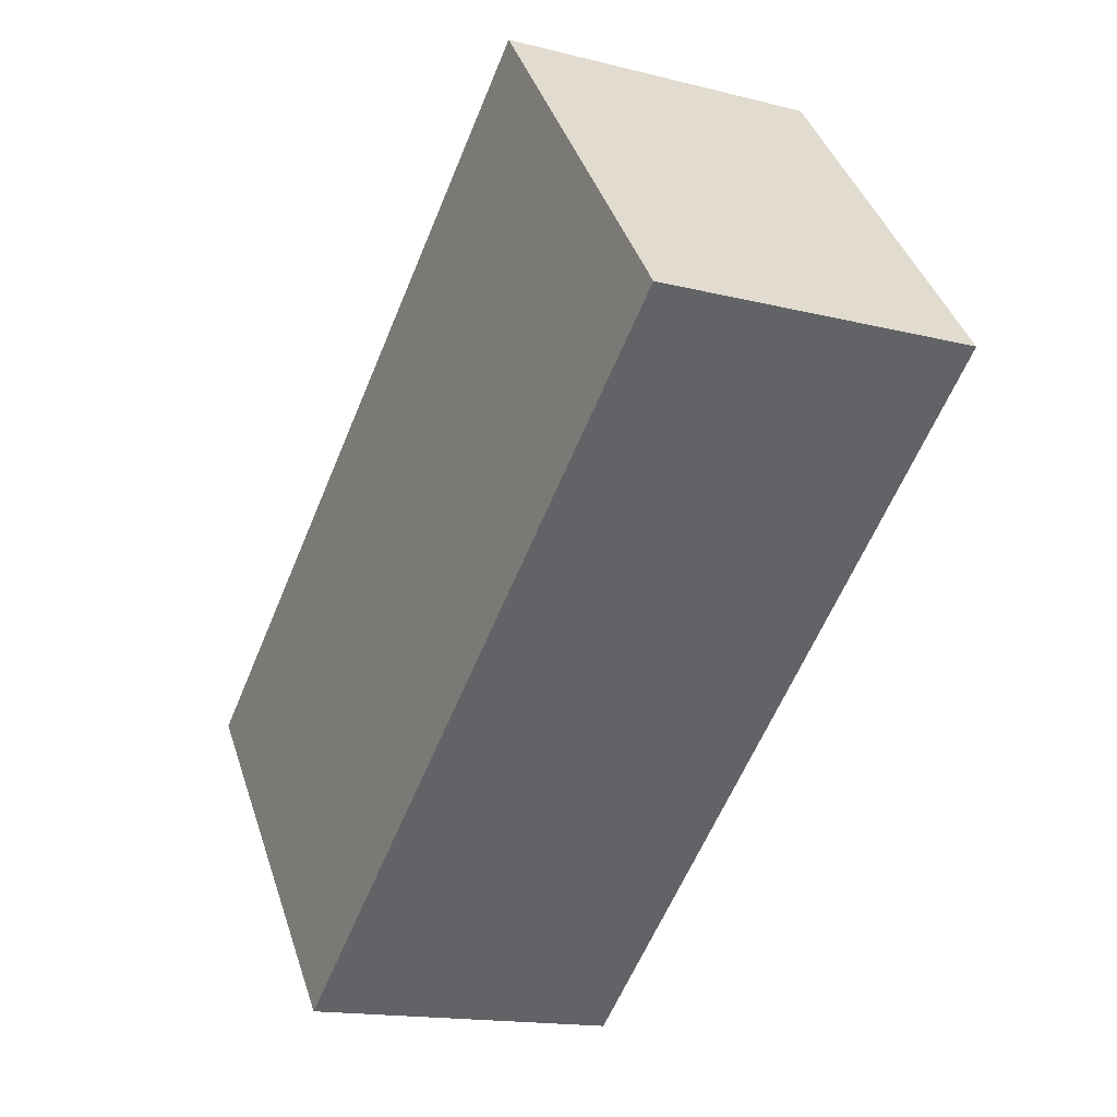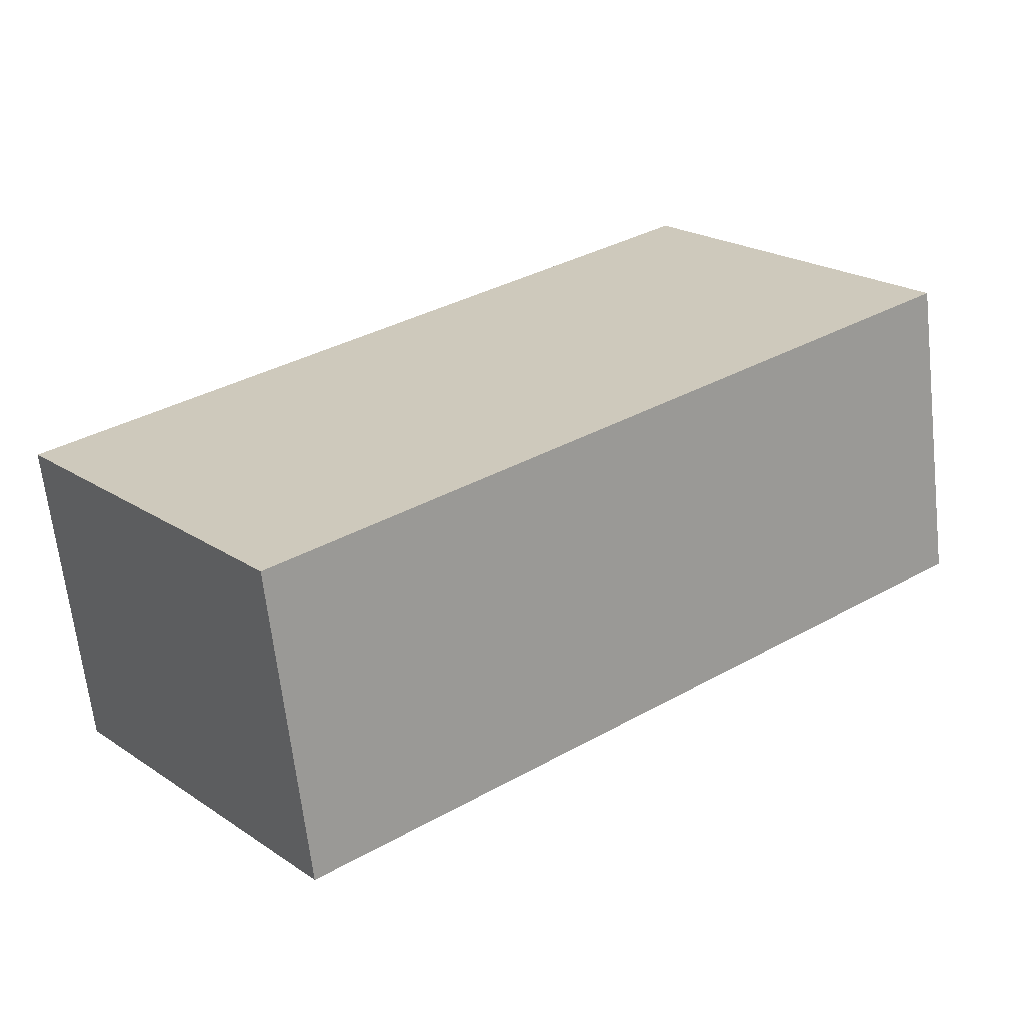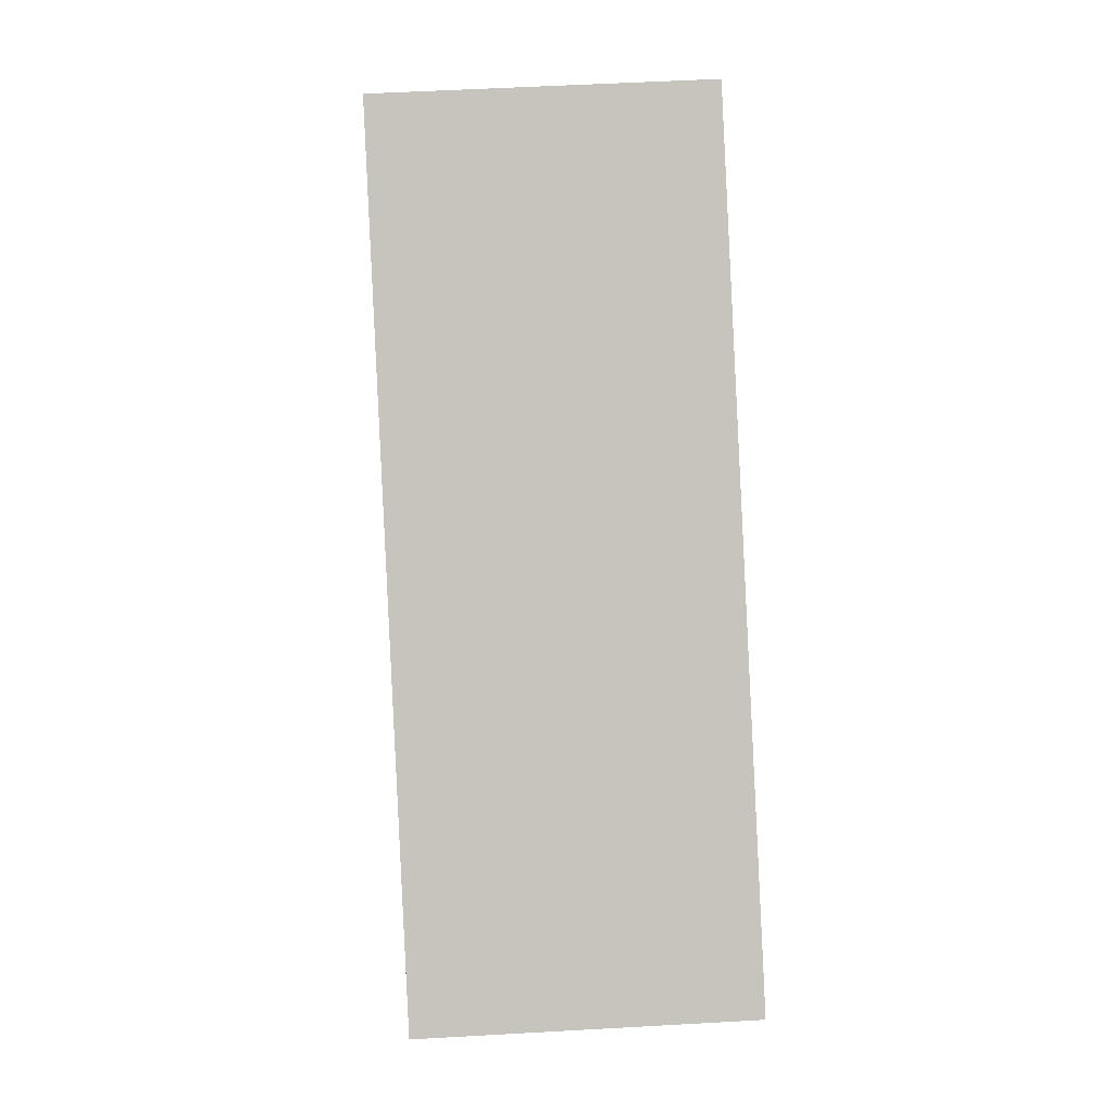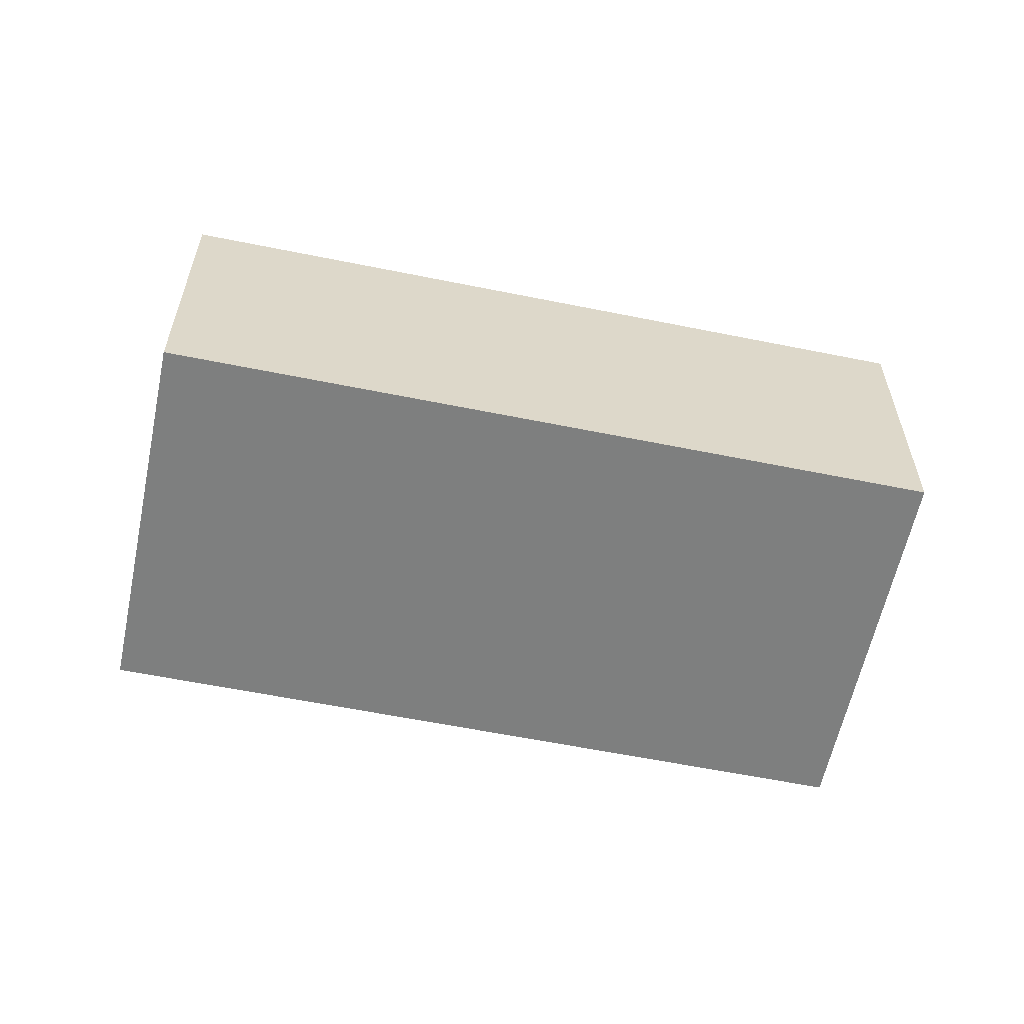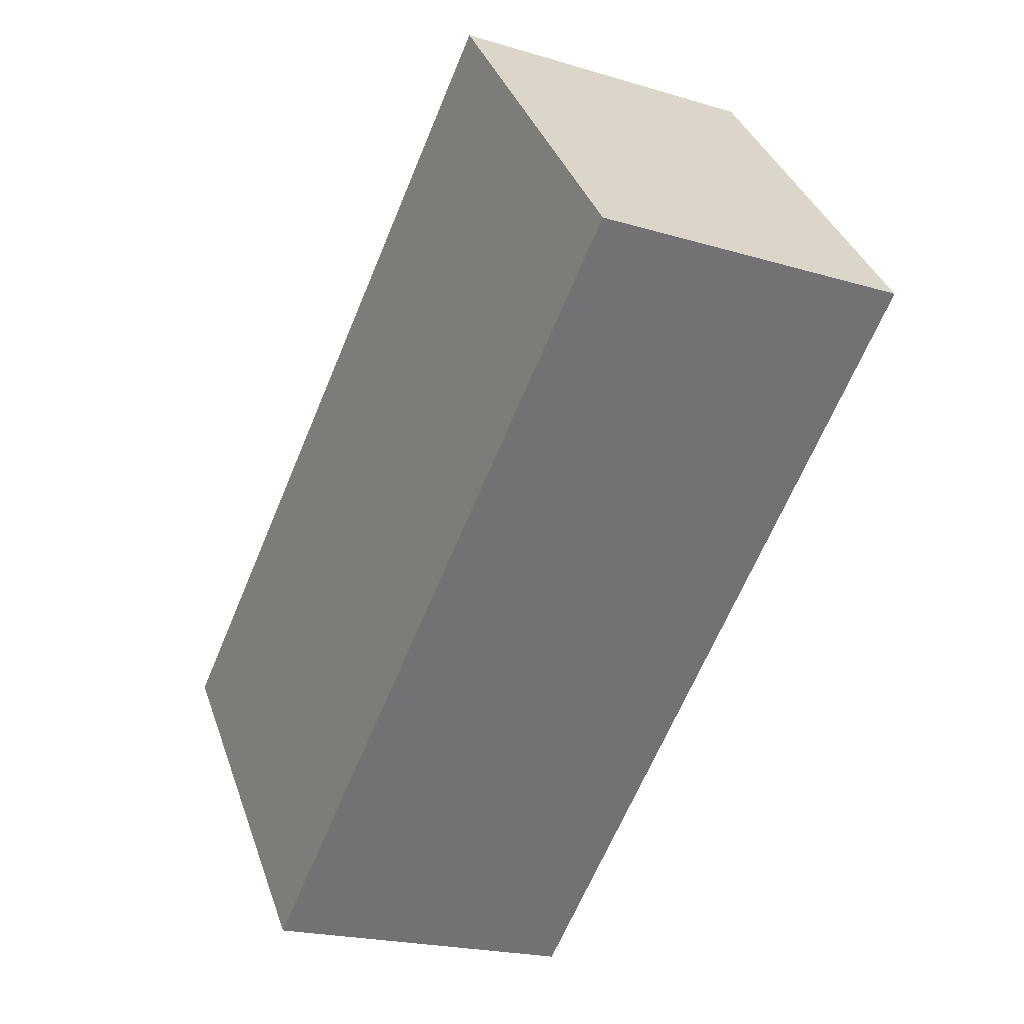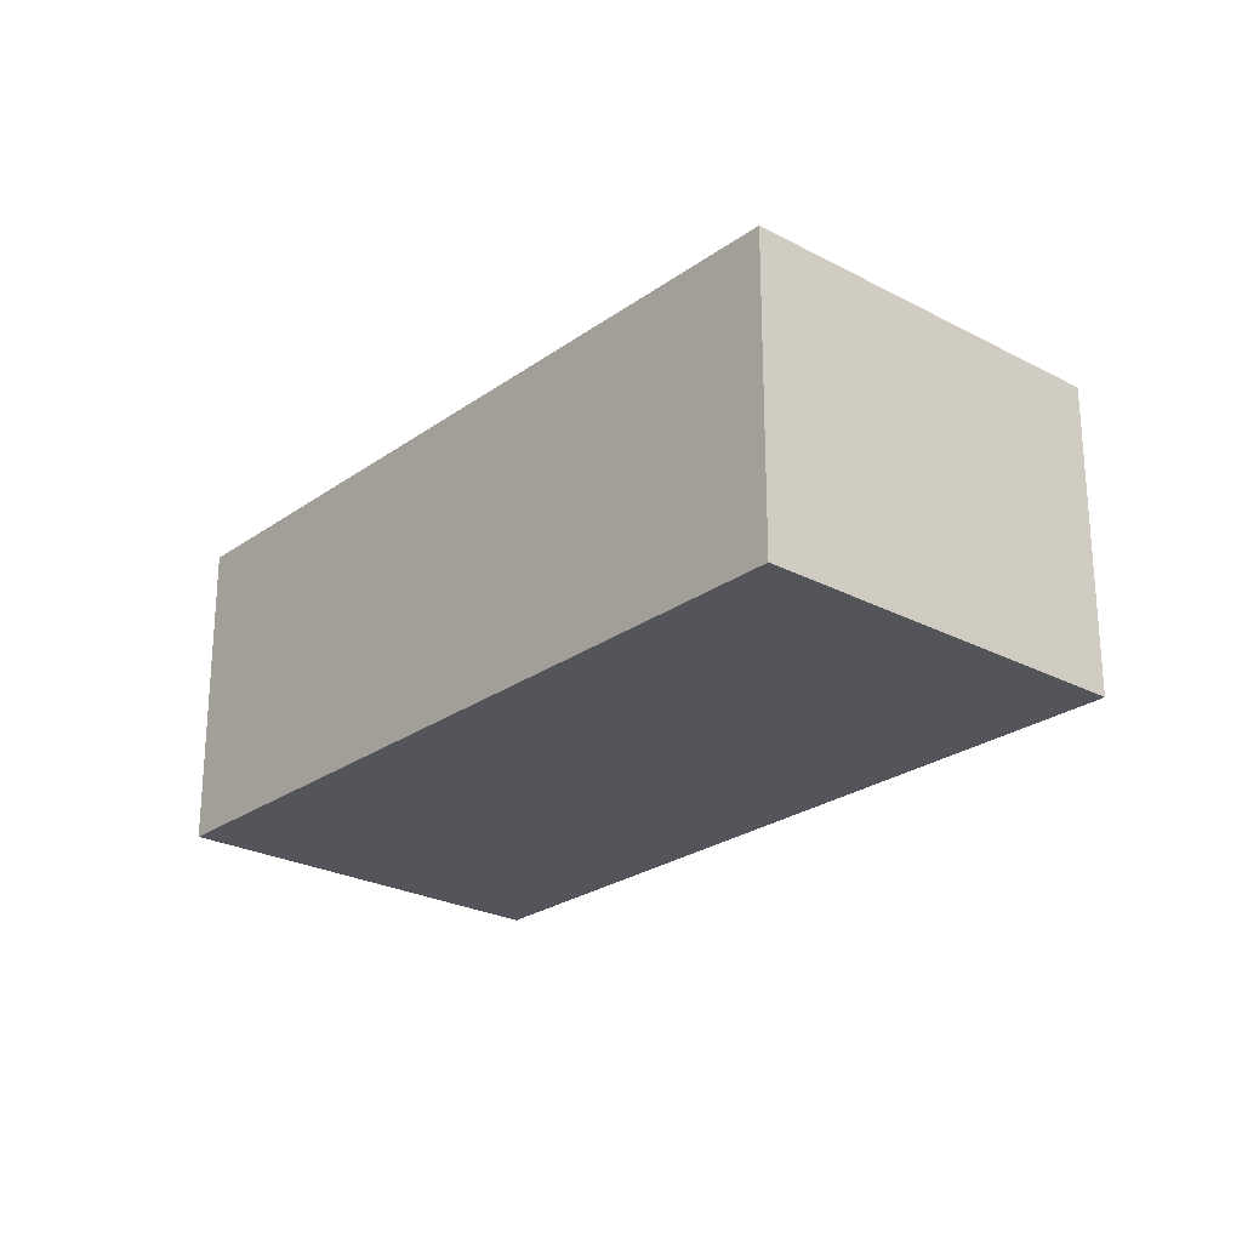
<metadata>
{"format":"obj","ext":"obj","renderer":"f3d","projection":"perspective","resolution":1024,"background":"white","views":[{"elev":-15.6,"azim":-118.1,"up":"+Z"},{"elev":-65.6,"azim":-173.5,"up":"+Z"},{"elev":52.5,"azim":86.5,"up":"+Z"},{"elev":-59.6,"azim":-153.6,"up":"+Y"},{"elev":-20.7,"azim":-118.6,"up":"+Z"},{"elev":-24.9,"azim":87.3,"up":"+Y"}]}
</metadata>
<code>
v  4.395 2.12 -3.454
v  1.714 2.12 2.18
v  6.109 2.12 -1.274
v  0 2.12 1.298e-16
v  6.109 7.801e-17 -1.274
v  4.395 2.115e-16 -3.454
v  0 0 0
v  1.714 -1.335e-16 2.18
g defaultobject
f 1 2 3
f 2 1 4
f 5 1 3
f 1 5 6
f 6 4 1
f 4 6 7
f 7 2 4
f 2 7 8
f 8 3 2
f 3 8 5
f 8 6 5
f 6 8 7

</code>
